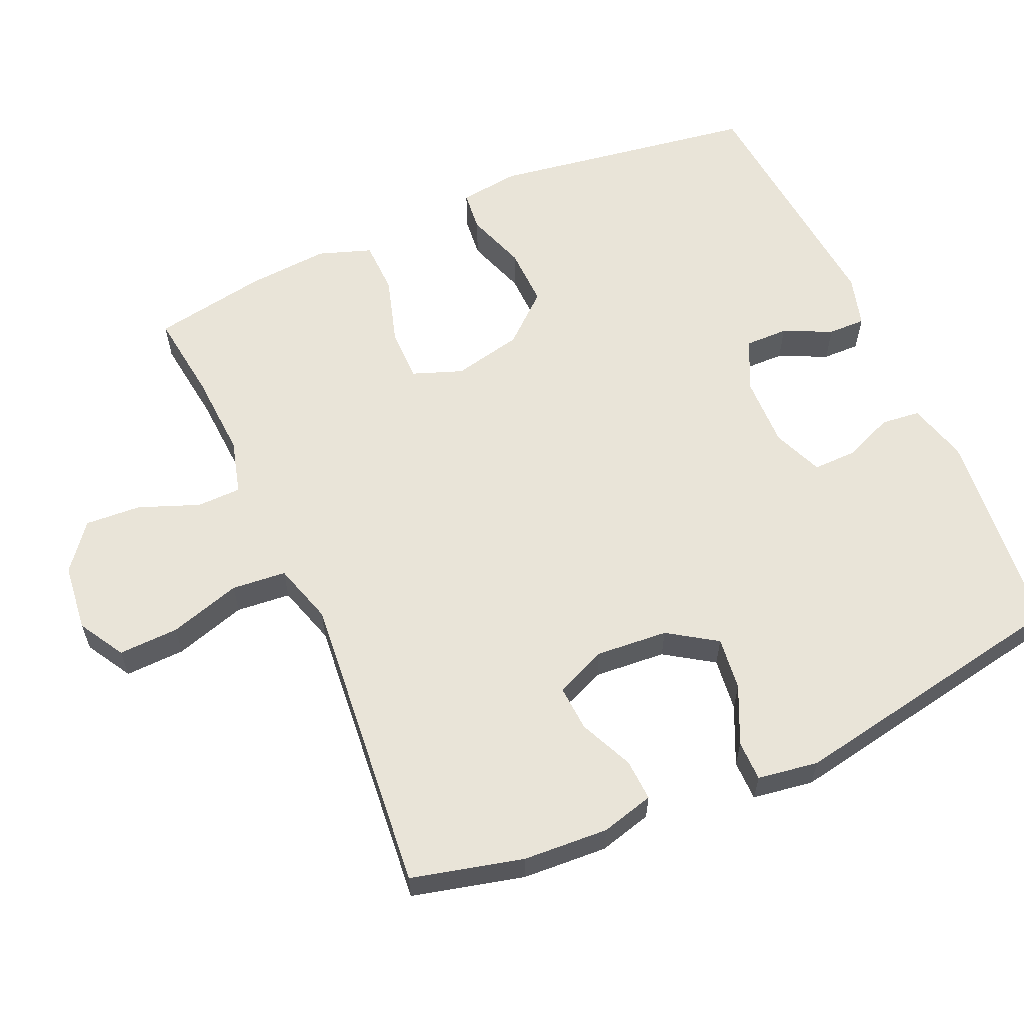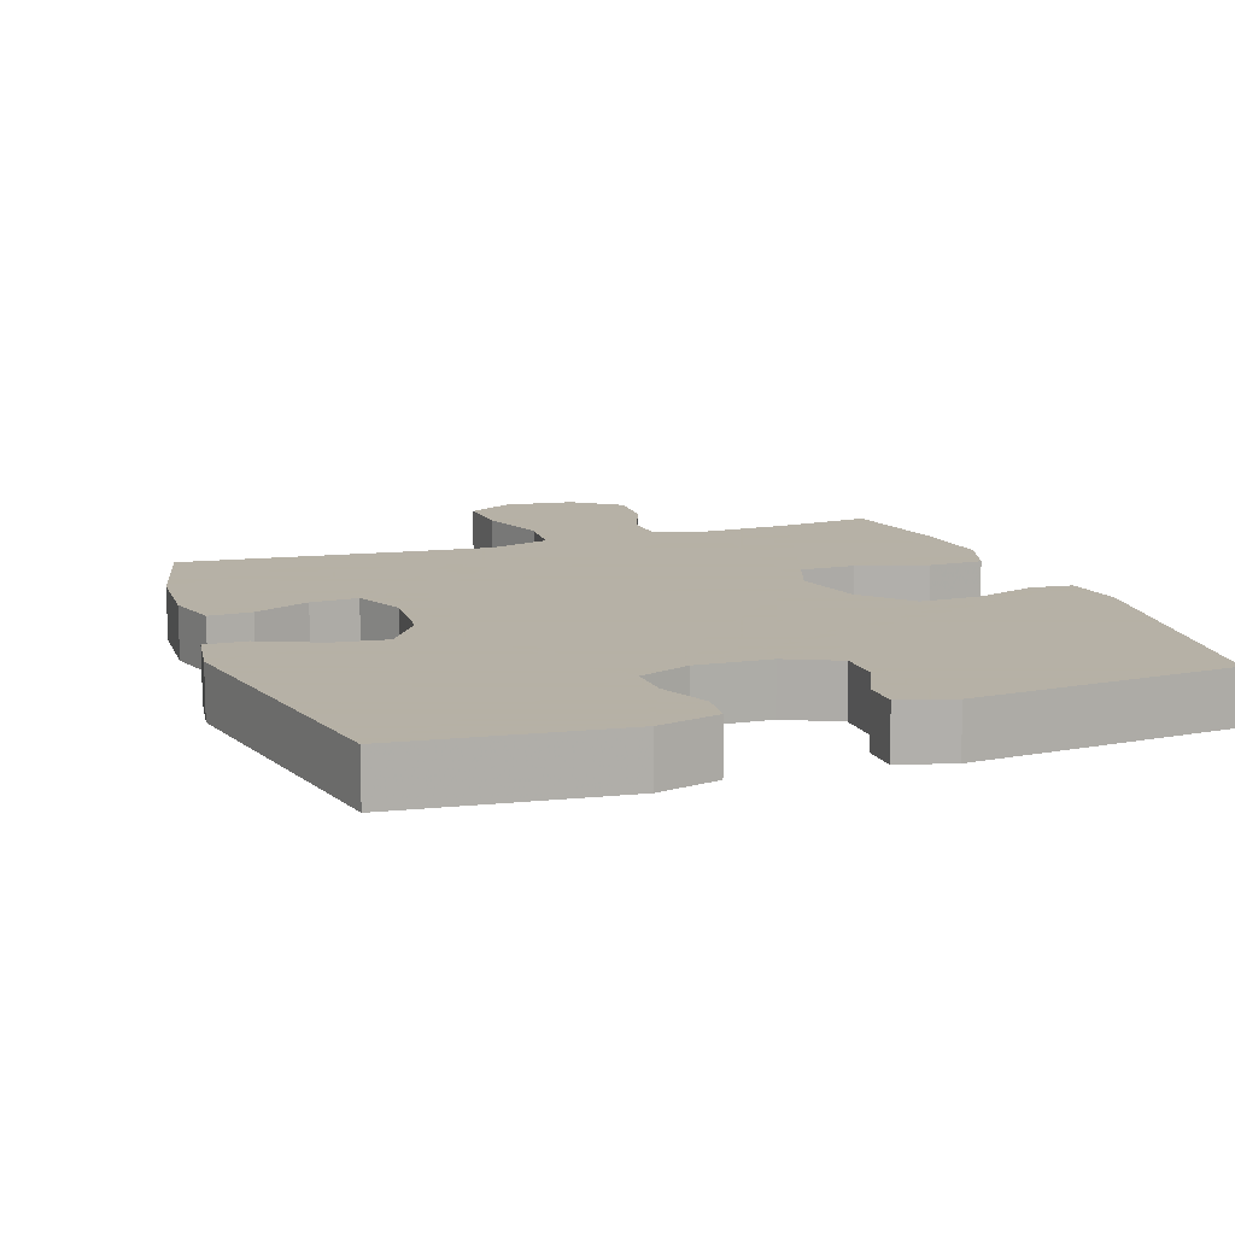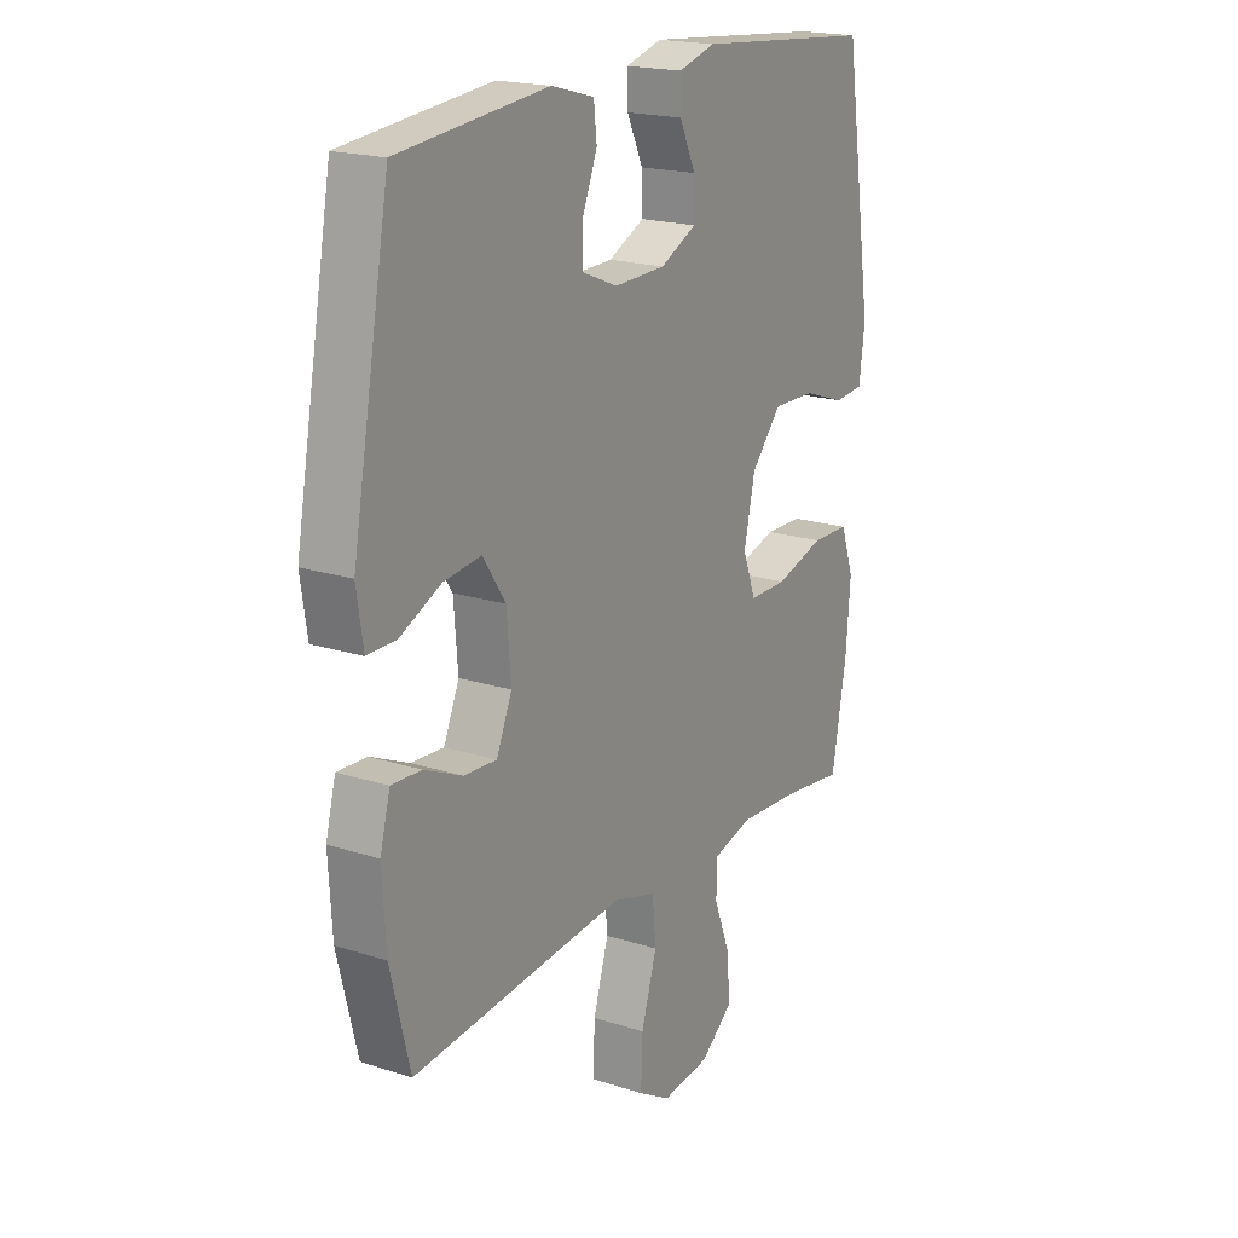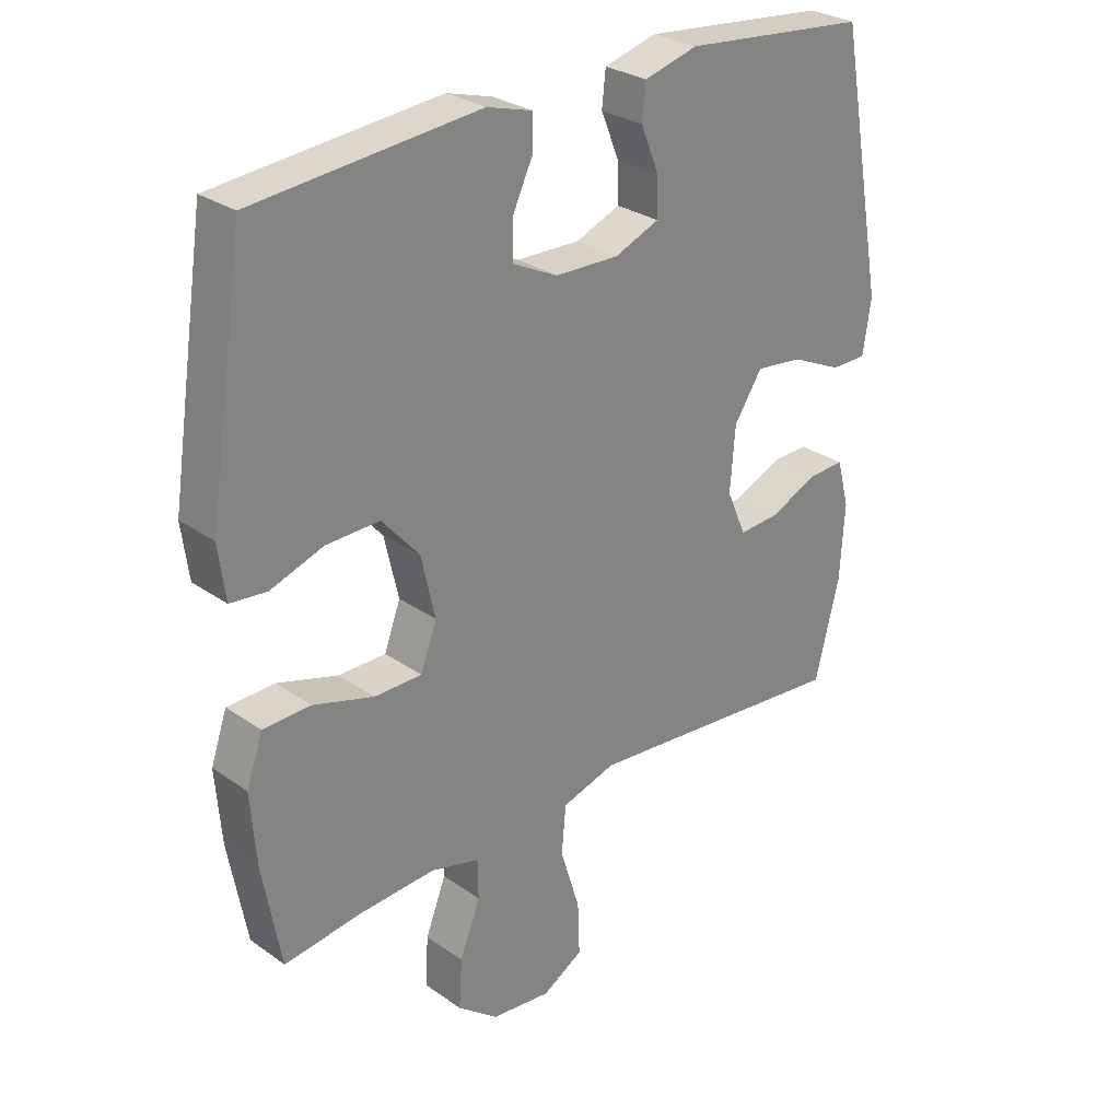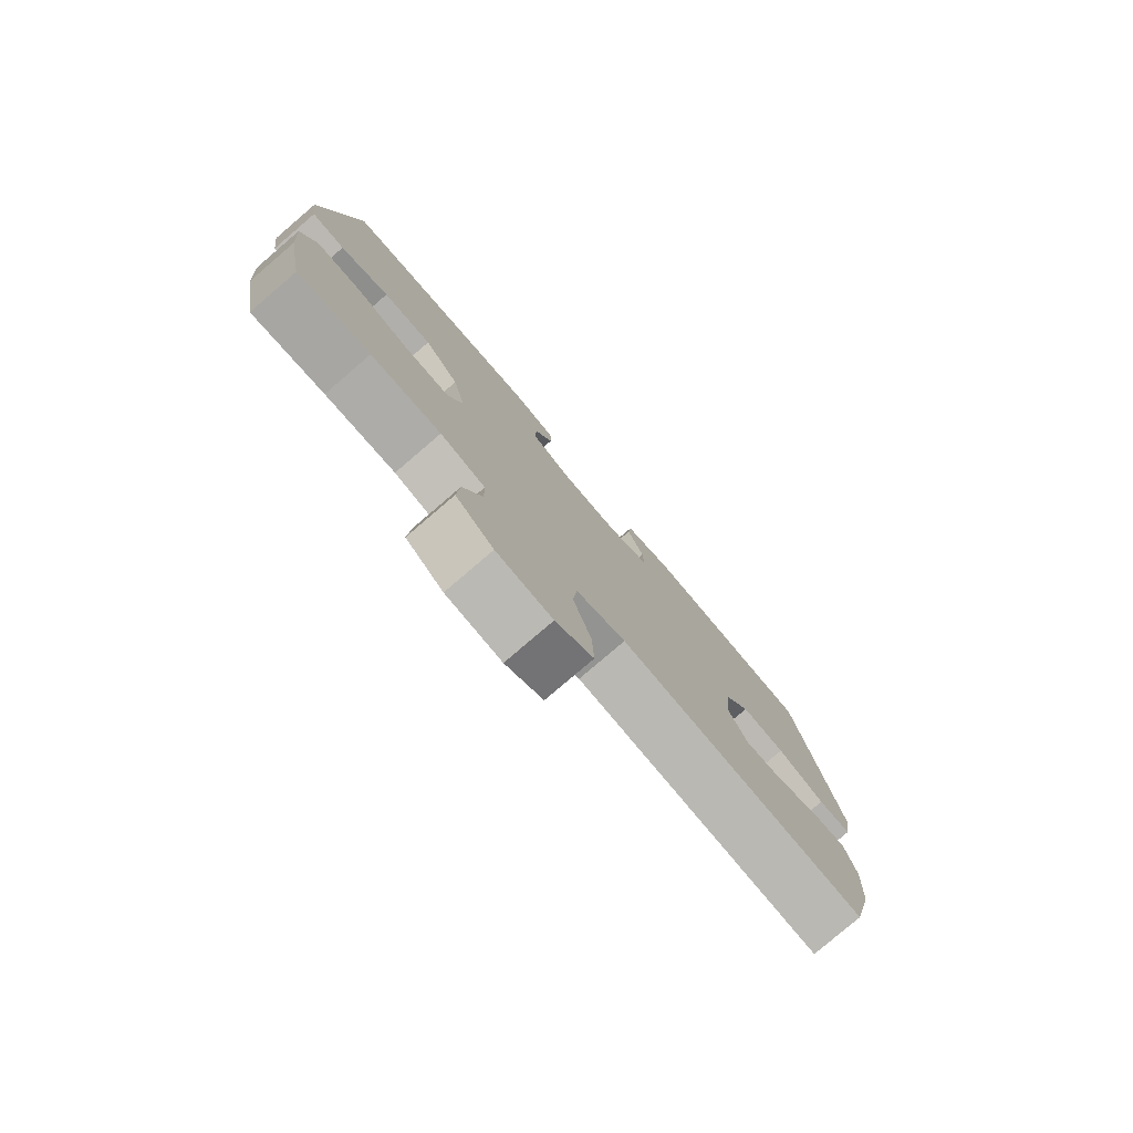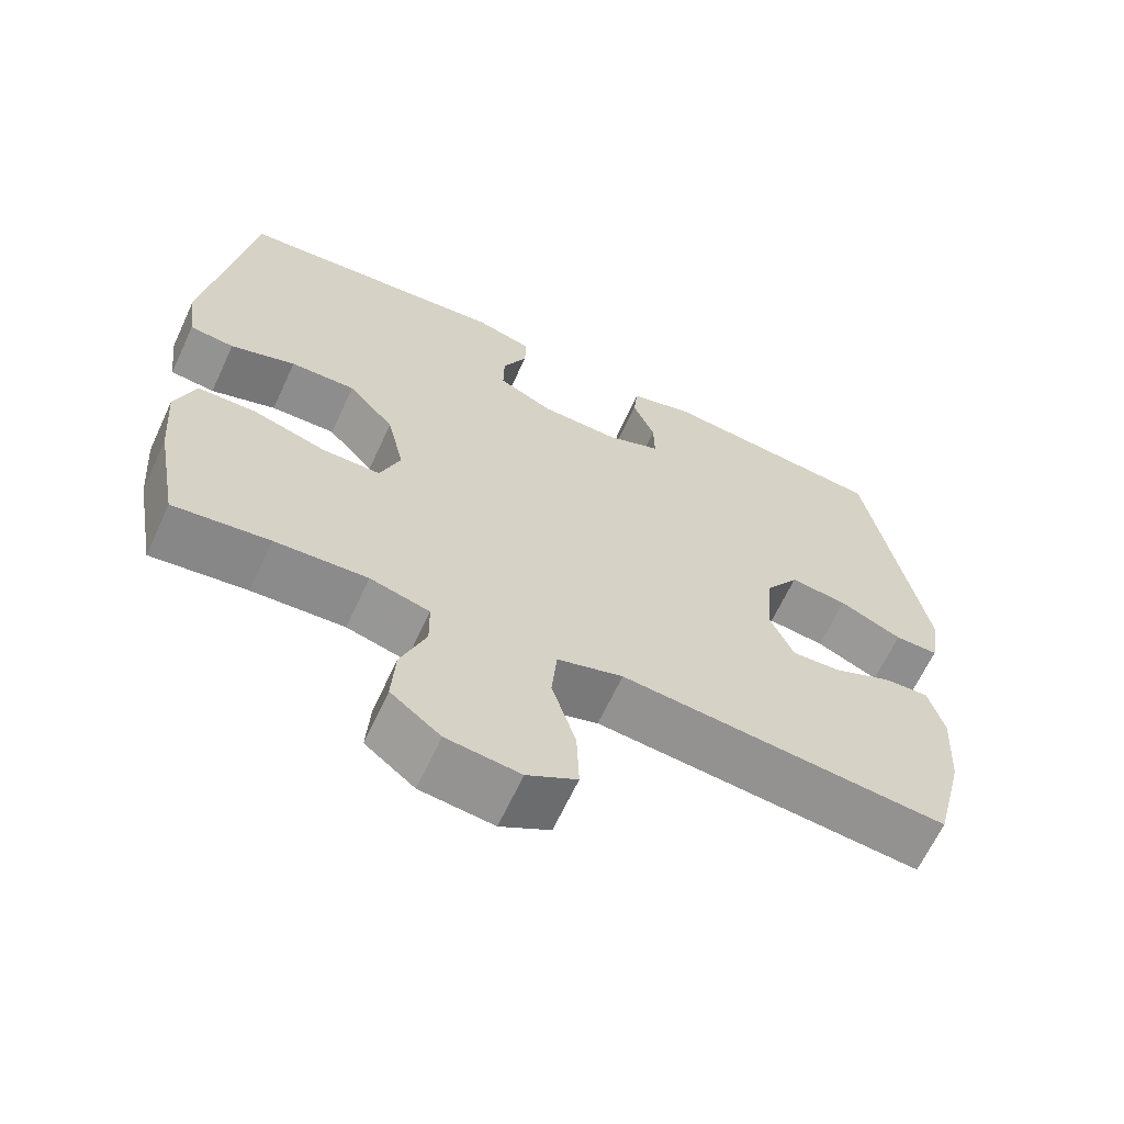
<metadata>
{"format":"obj","ext":"obj","renderer":"f3d","projection":"perspective","resolution":1024,"background":"white","views":[{"elev":59.9,"azim":-113.9,"up":"+Y"},{"elev":12.1,"azim":-19.6,"up":"+Y"},{"elev":19.4,"azim":-58.9,"up":"+Z"},{"elev":28.5,"azim":136.5,"up":"+Z"},{"elev":-79.2,"azim":130.6,"up":"+Z"},{"elev":-65.0,"azim":155.1,"up":"+Z"}]}
</metadata>
<code>
v 0.5 0.07 0.5
v 0.558 0.07 0.122
v 0.547 0.07 0.037
v 0.489 0.07 0.031
v 0.404 0.07 0.06
v 0.319 0.07 0.062
v 0.259 0.07 -0.007
v 0.237 0.07 -0.105
v 0.263 0.07 -0.175
v 0.339 0.07 -0.175
v 0.436 0.07 -0.146
v 0.512 0.07 -0.148
v 0.538 0.07 -0.223
v 0.529 0.07 -0.339
v 0.5 0.07 -0.5
v 0.375 0.07 -0.484
v 0.254 0.07 -0.477
v 0.176 0.07 -0.498
v 0.175 0.07 -0.561
v 0.208 0.07 -0.646
v 0.213 0.07 -0.725
v 0.148 0.07 -0.776
v 0.052 0.07 -0.787
v -0.013 0.07 -0.749
v -0.01 0.07 -0.664
v 0.021 0.07 -0.563
v 0.014 0.07 -0.486
v -0.072 0.07 -0.46
v -0.203 0.07 -0.472
v -0.5 0.07 -0.5
v -0.539 0.07 -0.343
v -0.546 0.07 -0.223
v -0.526 0.07 -0.148
v -0.467 0.07 -0.151
v -0.391 0.07 -0.185
v -0.326 0.07 -0.189
v -0.295 0.07 -0.117
v -0.303 0.07 -0.015
v -0.348 0.07 0.053
v -0.423 0.07 0.044
v -0.505 0.07 0.006
v -0.562 0.07 0.006
v -0.575 0.07 0.092
v -0.5 0.07 0.5
v -0.204 0.07 0.53
v -0.119 0.07 0.507
v -0.113 0.07 0.452
v -0.142 0.07 0.381
v -0.143 0.07 0.32
v -0.072 0.07 0.291
v 0.03 0.07 0.294
v 0.102 0.07 0.329
v 0.101 0.07 0.39
v 0.069 0.07 0.458
v 0.068 0.07 0.511
v 0.141 0.07 0.532
v 0.5 0 0.5
v 0.558 0 0.122
v 0.547 0 0.037
v 0.489 0 0.031
v 0.404 0 0.06
v 0.319 0 0.062
v 0.259 0 -0.007
v 0.237 0 -0.105
v 0.263 0 -0.175
v 0.339 0 -0.175
v 0.436 0 -0.146
v 0.512 0 -0.148
v 0.538 0 -0.223
v 0.529 0 -0.339
v 0.5 0 -0.5
v 0.375 0 -0.484
v 0.254 0 -0.477
v 0.176 0 -0.498
v 0.175 0 -0.561
v 0.208 0 -0.646
v 0.213 0 -0.725
v 0.148 0 -0.776
v 0.052 0 -0.787
v -0.013 0 -0.749
v -0.01 0 -0.664
v 0.021 0 -0.563
v 0.014 0 -0.486
v -0.072 0 -0.46
v -0.203 0 -0.472
v -0.5 0 -0.5
v -0.539 0 -0.343
v -0.546 0 -0.223
v -0.526 0 -0.148
v -0.467 0 -0.151
v -0.391 0 -0.185
v -0.326 0 -0.189
v -0.295 0 -0.117
v -0.303 0 -0.015
v -0.348 0 0.053
v -0.423 0 0.044
v -0.505 0 0.006
v -0.562 0 0.006
v -0.575 0 0.092
v -0.5 0 0.5
v -0.204 0 0.53
v -0.119 0 0.507
v -0.113 0 0.452
v -0.142 0 0.381
v -0.143 0 0.32
v -0.072 0 0.291
v 0.03 0 0.294
v 0.102 0 0.329
v 0.101 0 0.39
v 0.069 0 0.458
v 0.068 0 0.511
v 0.141 0 0.532
f 53 54 55 56
f 52 53 56 1
f 51 52 1 2
f 50 51 2 3
f 49 50 3 4
f 45 46 47 48
f 45 48 49
f 44 45 49
f 43 44 49
f 40 41 42 43
f 39 40 43 49
f 38 39 49
f 37 38 49
f 32 33 34 35
f 32 35 36
f 29 30 31 32
f 28 29 32 36
f 27 28 36 37
f 23 24 25 26
f 23 26 27
f 22 23 27
f 19 20 21 22
f 18 19 22 27
f 17 18 27 37
f 13 14 15 16
f 10 11 12 13
f 9 10 13 16
f 8 9 16 17
f 49 4 5
f 49 5 6
f 8 17 37 49
f 7 8 49
f 6 7 49
f 112 111 110 109
f 57 112 109 108
f 58 57 108 107
f 59 58 107 106
f 60 59 106 105
f 104 103 102 101
f 105 104 101
f 105 101 100
f 105 100 99
f 99 98 97 96
f 105 99 96 95
f 105 95 94
f 105 94 93
f 91 90 89 88
f 92 91 88
f 88 87 86 85
f 92 88 85 84
f 93 92 84 83
f 82 81 80 79
f 83 82 79
f 83 79 78
f 78 77 76 75
f 83 78 75 74
f 93 83 74 73
f 72 71 70 69
f 69 68 67 66
f 72 69 66 65
f 73 72 65 64
f 61 60 105
f 62 61 105
f 105 93 73 64
f 105 64 63
f 105 63 62
f 1 57 58 2
f 2 58 59 3
f 3 59 60 4
f 4 60 61 5
f 5 61 62 6
f 6 62 63 7
f 7 63 64 8
f 8 64 65 9
f 9 65 66 10
f 10 66 67 11
f 11 67 68 12
f 12 68 69 13
f 13 69 70 14
f 14 70 71 15
f 15 71 72 16
f 16 72 73 17
f 17 73 74 18
f 18 74 75 19
f 19 75 76 20
f 20 76 77 21
f 21 77 78 22
f 22 78 79 23
f 23 79 80 24
f 24 80 81 25
f 25 81 82 26
f 26 82 83 27
f 27 83 84 28
f 28 84 85 29
f 29 85 86 30
f 30 86 87 31
f 31 87 88 32
f 32 88 89 33
f 33 89 90 34
f 34 90 91 35
f 35 91 92 36
f 36 92 93 37
f 37 93 94 38
f 38 94 95 39
f 39 95 96 40
f 40 96 97 41
f 41 97 98 42
f 42 98 99 43
f 43 99 100 44
f 44 100 101 45
f 45 101 102 46
f 46 102 103 47
f 47 103 104 48
f 48 104 105 49
f 49 105 106 50
f 50 106 107 51
f 51 107 108 52
f 52 108 109 53
f 53 109 110 54
f 54 110 111 55
f 55 111 112 56
f 56 112 57 1

</code>
